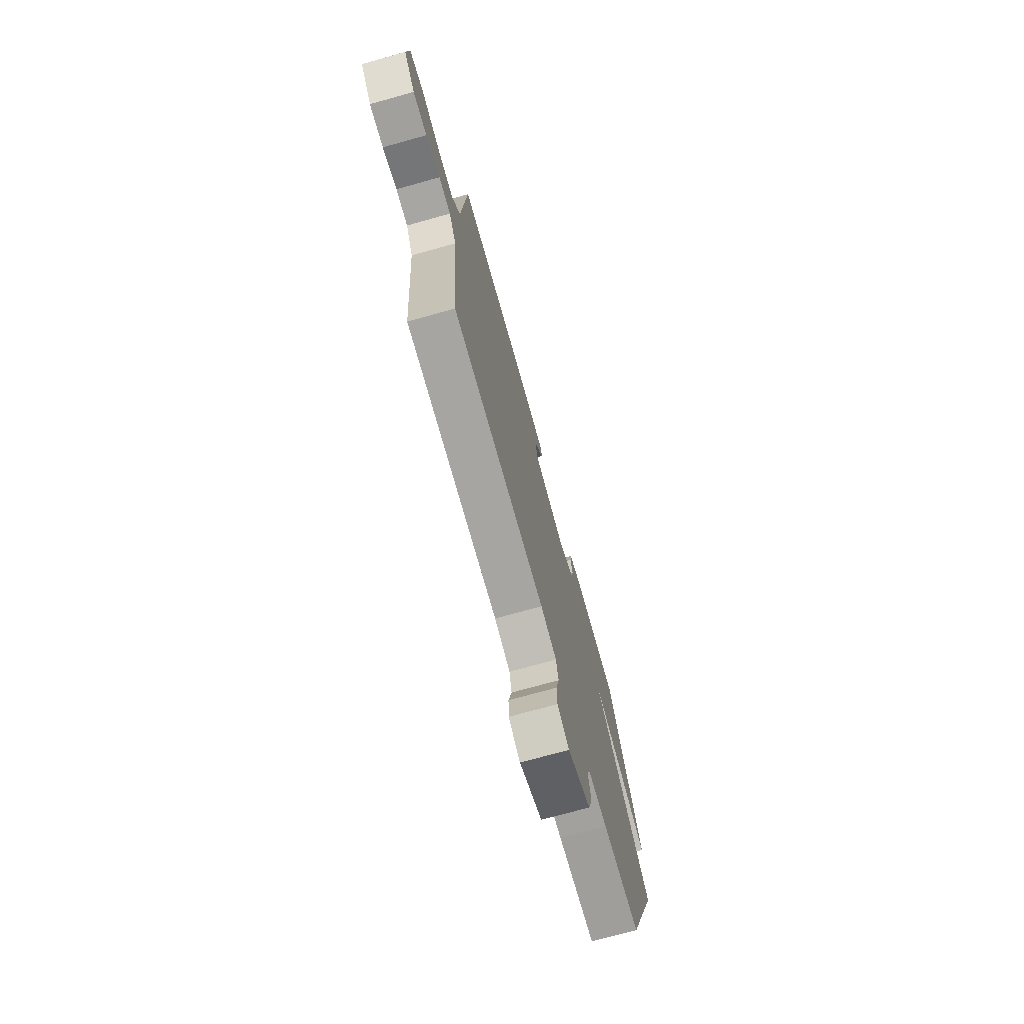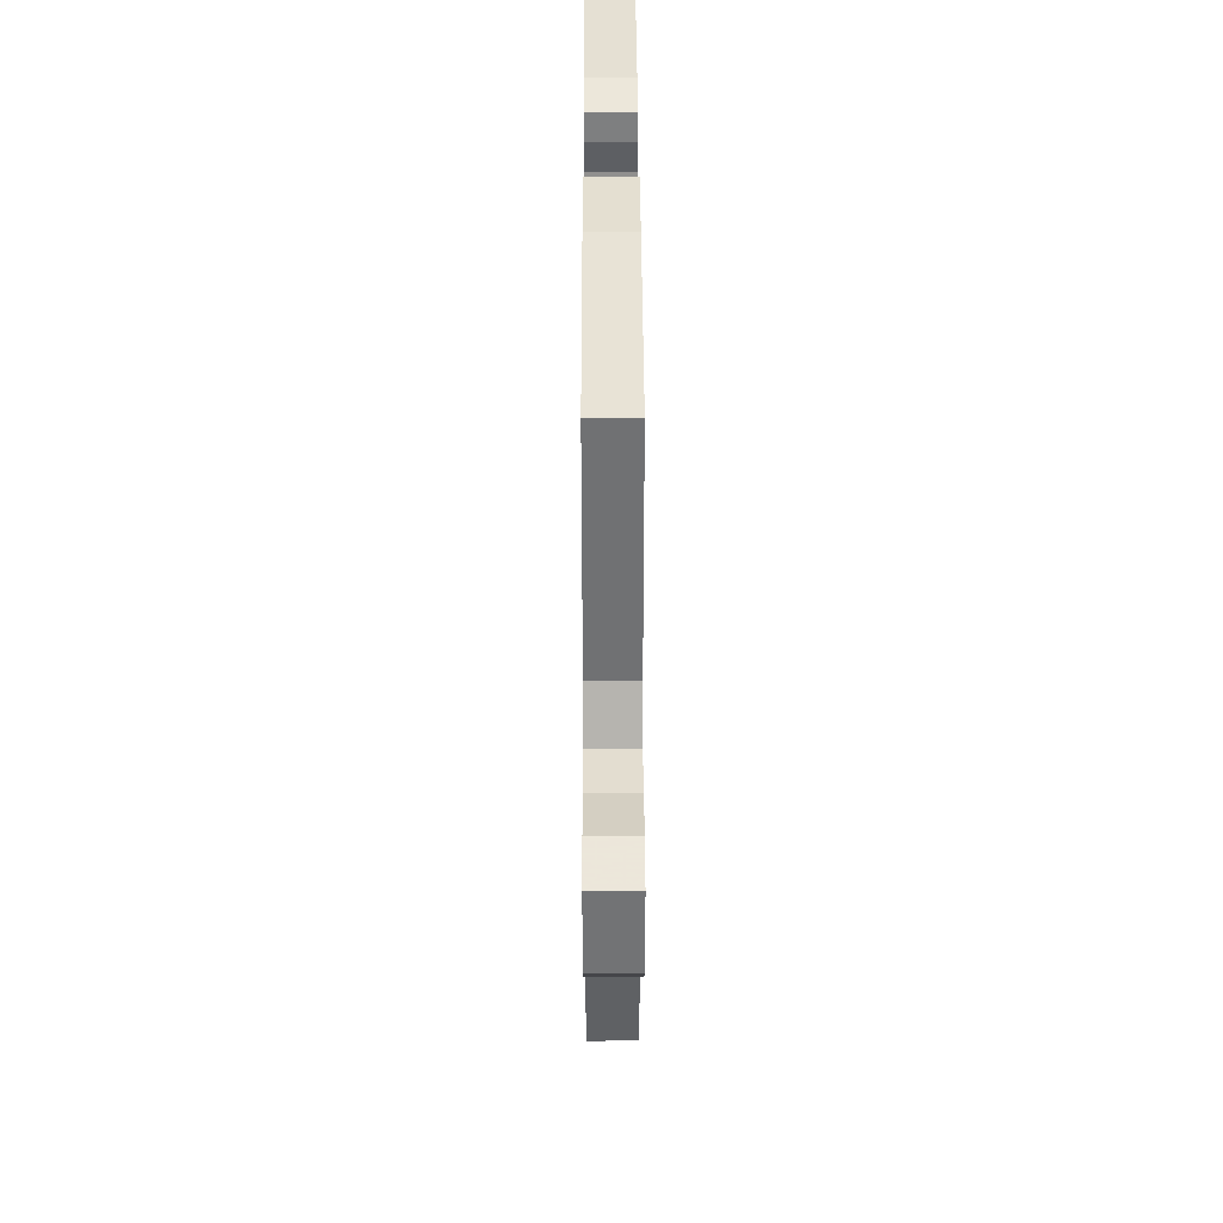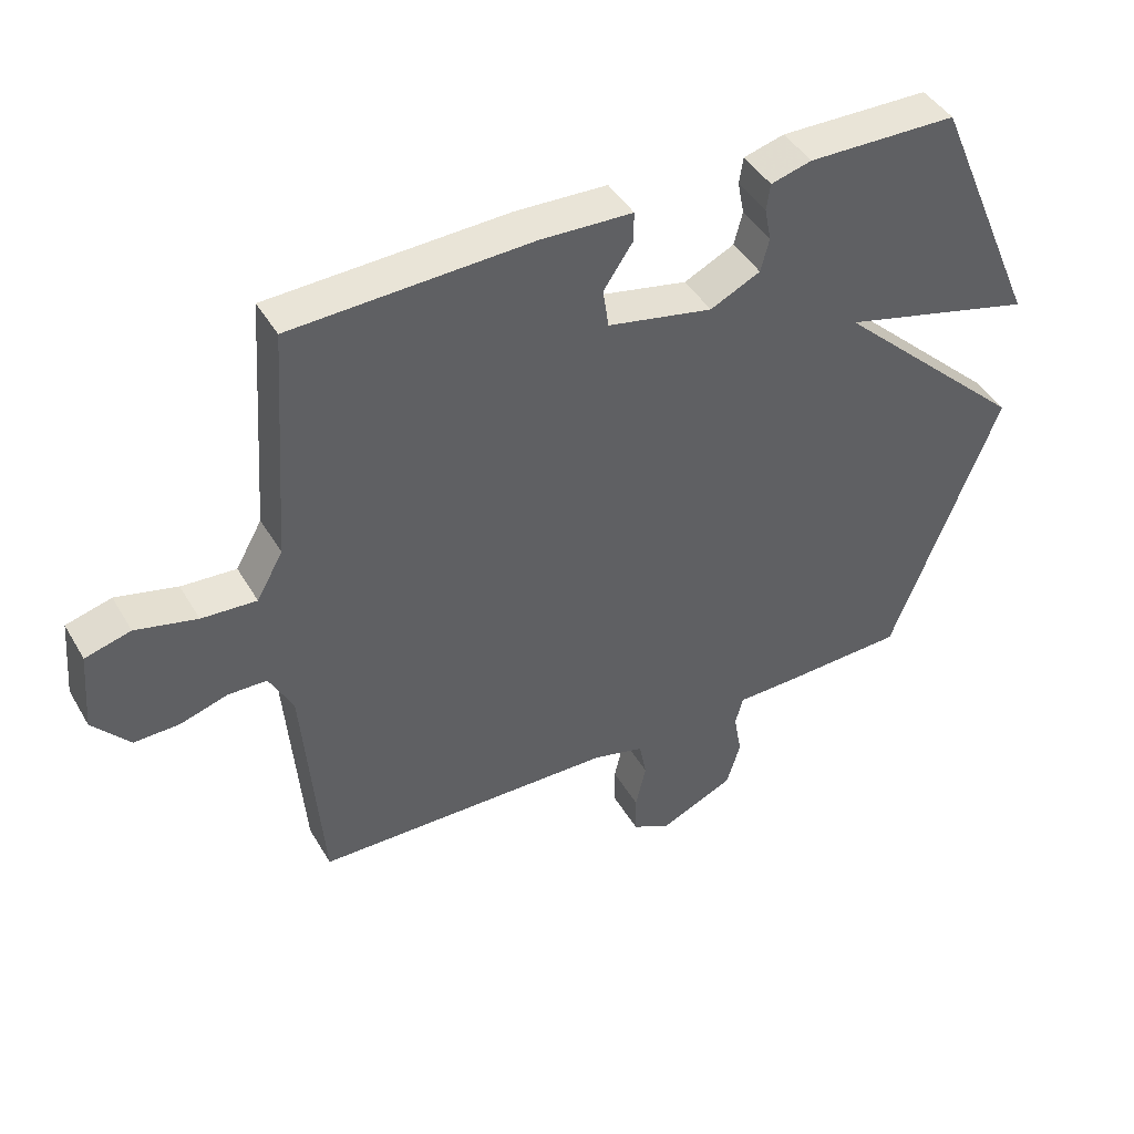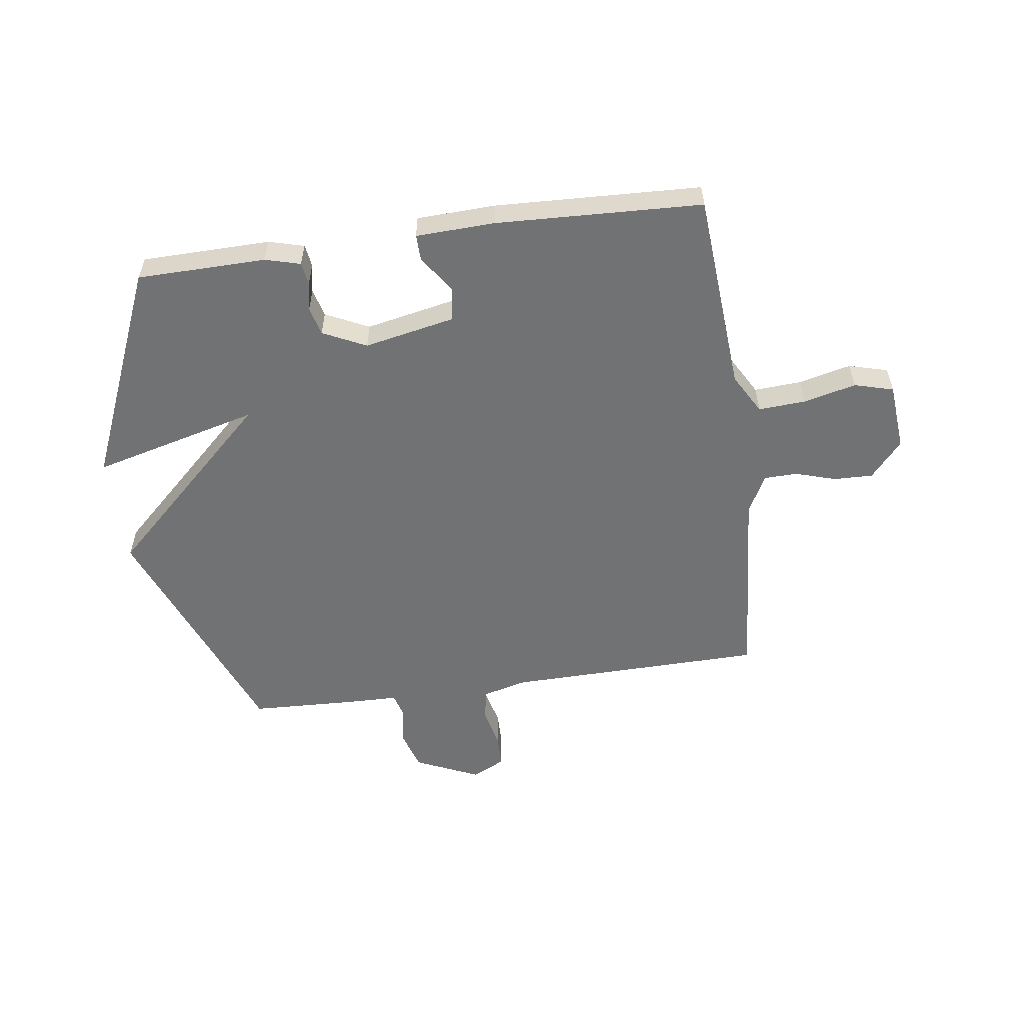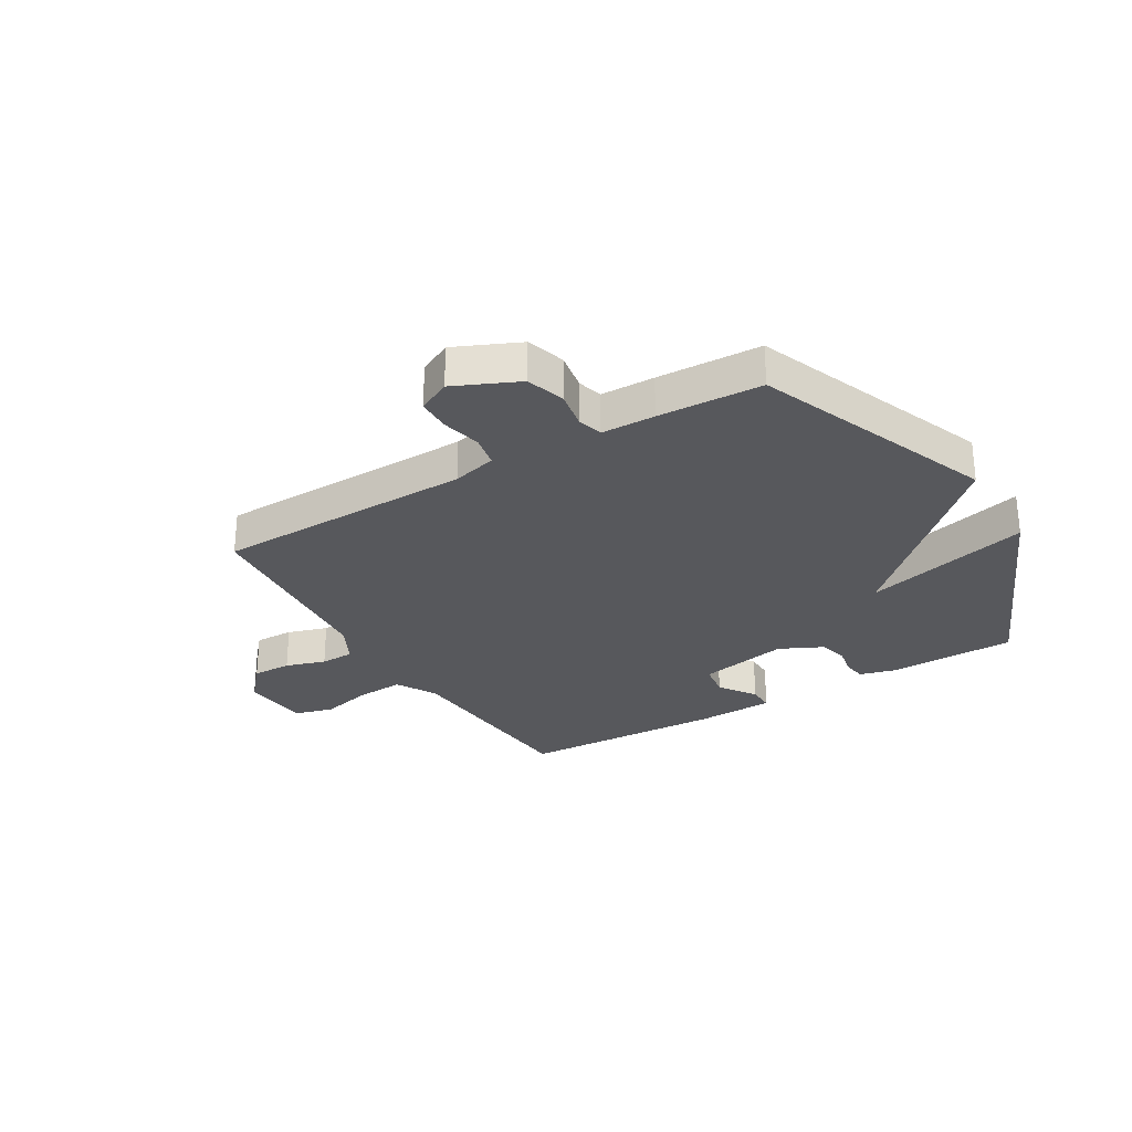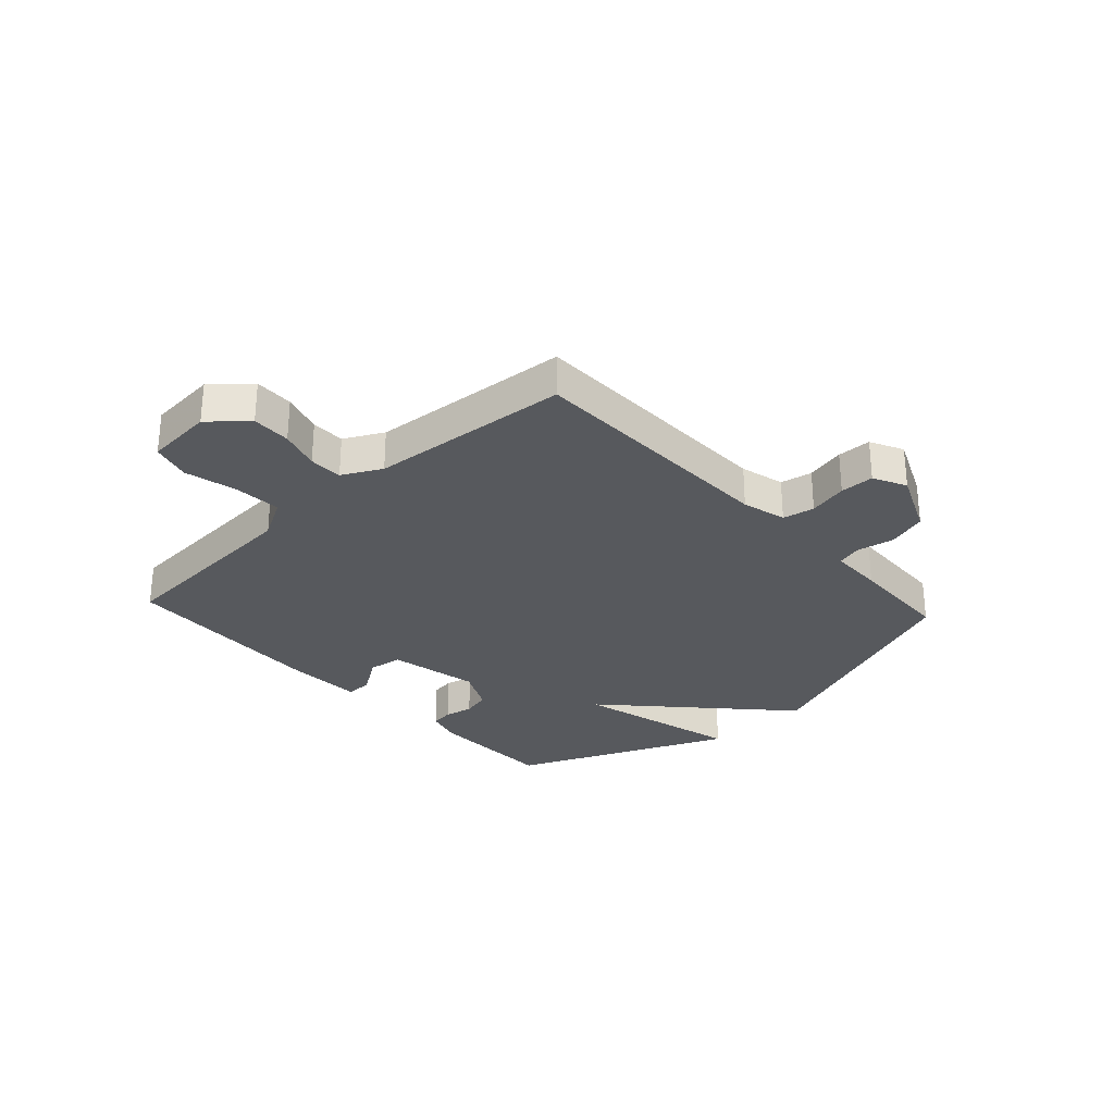
<metadata>
{"format":"obj","ext":"obj","renderer":"f3d","projection":"perspective","resolution":1024,"background":"white","views":[{"elev":-73.1,"azim":105.6,"up":"+Z"},{"elev":38.9,"azim":89.8,"up":"+Z"},{"elev":43.4,"azim":151.6,"up":"+Z"},{"elev":-55.6,"azim":8.1,"up":"+Y"},{"elev":-28.4,"azim":-149.1,"up":"+Y"},{"elev":-29.2,"azim":132.6,"up":"+Y"}]}
</metadata>
<code>
v 0.5 0.07 -0.5
v 0.044 0.07 -0.507
v -0.034 0.07 -0.527
v -0.045 0.07 -0.583
v -0.029 0.07 -0.652
v -0.03 0.07 -0.712
v -0.088 0.07 -0.741
v -0.201 0.07 -0.69
v -0.222 0.07 -0.621
v -0.21 0.07 -0.554
v -0.222 0.07 -0.51
v -0.317 0.07 -0.508
v -0.5 0.07 -0.5
v -0.664 0.07 -0.08
v -0.37 0.07 0.195
v -0.664 0.07 0.12
v -0.5 0.07 0.5
v -0.273 0.07 0.503
v -0.211 0.07 0.486
v -0.205 0.07 0.446
v -0.215 0.07 0.395
v -0.202 0.07 0.345
v -0.126 0.07 0.308
v 0.034 0.07 0.34
v 0.043 0.07 0.4
v -0.001 0.07 0.465
v -0.002 0.07 0.511
v 0.137 0.07 0.516
v 0.5 0.07 0.5
v 0.525 0.07 0.145
v 0.565 0.07 0.074
v 0.648 0.07 0.079
v 0.741 0.07 0.101
v 0.81 0.07 0.082
v 0.82 0.07 -0.038
v 0.764 0.07 -0.102
v 0.695 0.07 -0.1
v 0.624 0.07 -0.078
v 0.565 0.07 -0.079
v 0.529 0.07 -0.147
v 0.5 0 -0.5
v 0.044 0 -0.507
v -0.034 0 -0.527
v -0.045 0 -0.583
v -0.029 0 -0.652
v -0.03 0 -0.712
v -0.088 0 -0.741
v -0.201 0 -0.69
v -0.222 0 -0.621
v -0.21 0 -0.554
v -0.222 0 -0.51
v -0.317 0 -0.508
v -0.5 0 -0.5
v -0.664 0 -0.08
v -0.37 0 0.195
v -0.664 0 0.12
v -0.5 0 0.5
v -0.273 0 0.503
v -0.211 0 0.486
v -0.205 0 0.446
v -0.215 0 0.395
v -0.202 0 0.345
v -0.126 0 0.308
v 0.034 0 0.34
v 0.043 0 0.4
v -0.001 0 0.465
v -0.002 0 0.511
v 0.137 0 0.516
v 0.5 0 0.5
v 0.525 0 0.145
v 0.565 0 0.074
v 0.648 0 0.079
v 0.741 0 0.101
v 0.81 0 0.082
v 0.82 0 -0.038
v 0.764 0 -0.102
v 0.695 0 -0.1
v 0.624 0 -0.078
v 0.565 0 -0.079
v 0.529 0 -0.147
f 36 37 38
f 35 36 38
f 34 35 38
f 33 34 38
f 32 33 38
f 31 32 38 39
f 30 31 39 40
f 29 30 40
f 28 29 40
f 27 28 40
f 26 27 40
f 25 26 40
f 19 20 21
f 18 19 21
f 17 18 21
f 16 17 21
f 15 16 21
f 15 21 22
f 15 22 23
f 14 15 23
f 13 14 23
f 12 13 23
f 11 12 23
f 8 9 10
f 7 8 10
f 6 7 10
f 5 6 10
f 4 5 10
f 11 23 24
f 10 11 24
f 4 10 24
f 3 4 24
f 40 1 2
f 24 25 40
f 3 24 40
f 2 3 40
f 78 77 76
f 78 76 75
f 78 75 74
f 78 74 73
f 78 73 72
f 79 78 72 71
f 80 79 71 70
f 80 70 69
f 80 69 68
f 80 68 67
f 80 67 66
f 80 66 65
f 61 60 59
f 61 59 58
f 61 58 57
f 61 57 56
f 61 56 55
f 62 61 55
f 63 62 55
f 63 55 54
f 63 54 53
f 63 53 52
f 63 52 51
f 50 49 48
f 50 48 47
f 50 47 46
f 50 46 45
f 50 45 44
f 64 63 51
f 64 51 50
f 64 50 44
f 64 44 43
f 42 41 80
f 80 65 64
f 80 64 43
f 80 43 42
f 1 41 42 2
f 2 42 43 3
f 3 43 44 4
f 4 44 45 5
f 5 45 46 6
f 6 46 47 7
f 7 47 48 8
f 8 48 49 9
f 9 49 50 10
f 10 50 51 11
f 11 51 52 12
f 12 52 53 13
f 13 53 54 14
f 14 54 55 15
f 15 55 56 16
f 16 56 57 17
f 17 57 58 18
f 18 58 59 19
f 19 59 60 20
f 20 60 61 21
f 21 61 62 22
f 22 62 63 23
f 23 63 64 24
f 24 64 65 25
f 25 65 66 26
f 26 66 67 27
f 27 67 68 28
f 28 68 69 29
f 29 69 70 30
f 30 70 71 31
f 31 71 72 32
f 32 72 73 33
f 33 73 74 34
f 34 74 75 35
f 35 75 76 36
f 36 76 77 37
f 37 77 78 38
f 38 78 79 39
f 39 79 80 40
f 40 80 41 1

</code>
